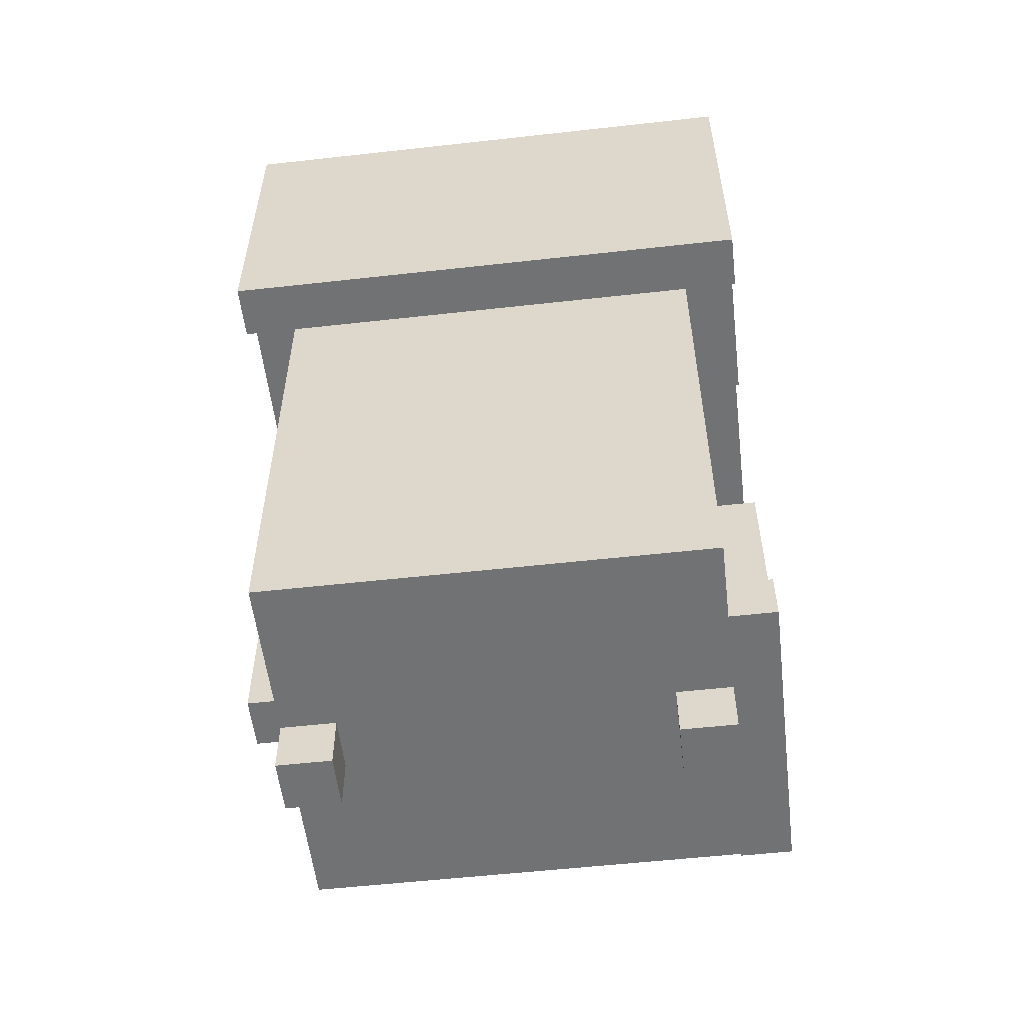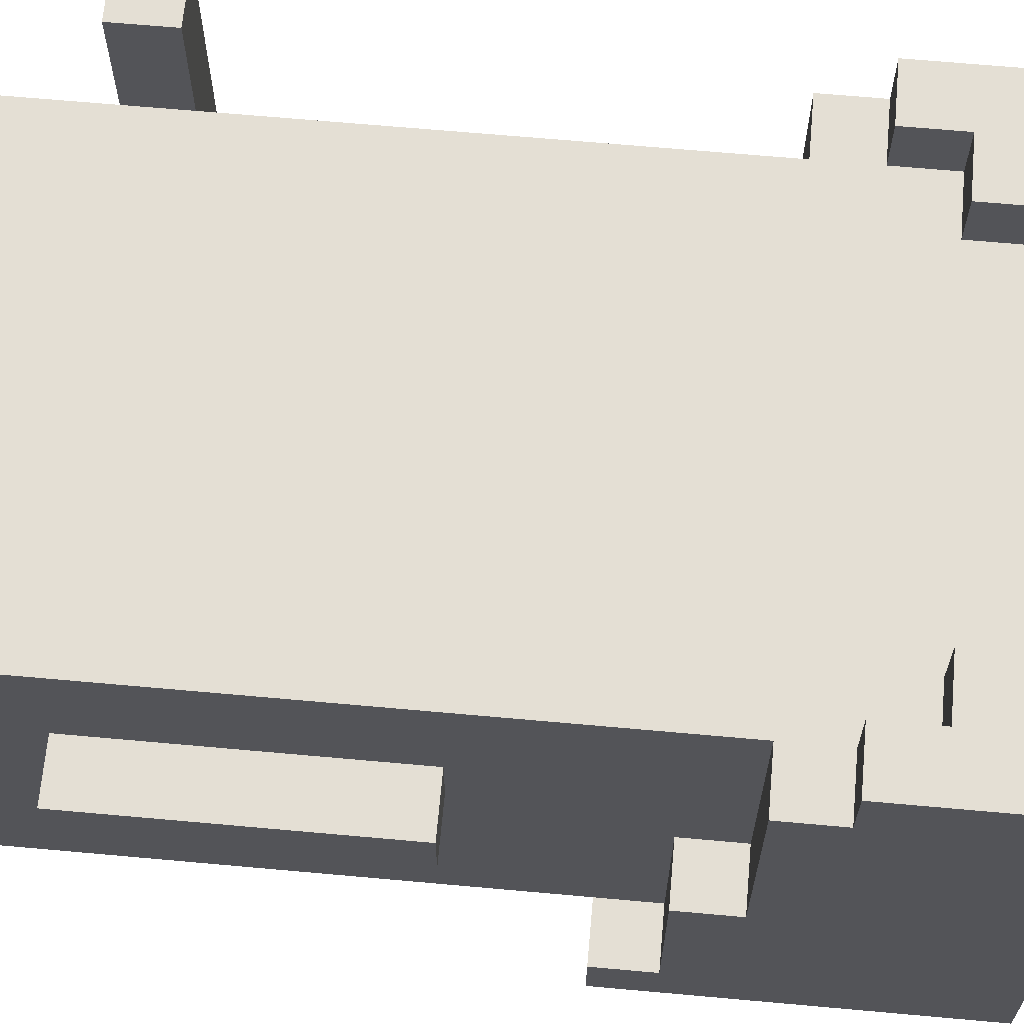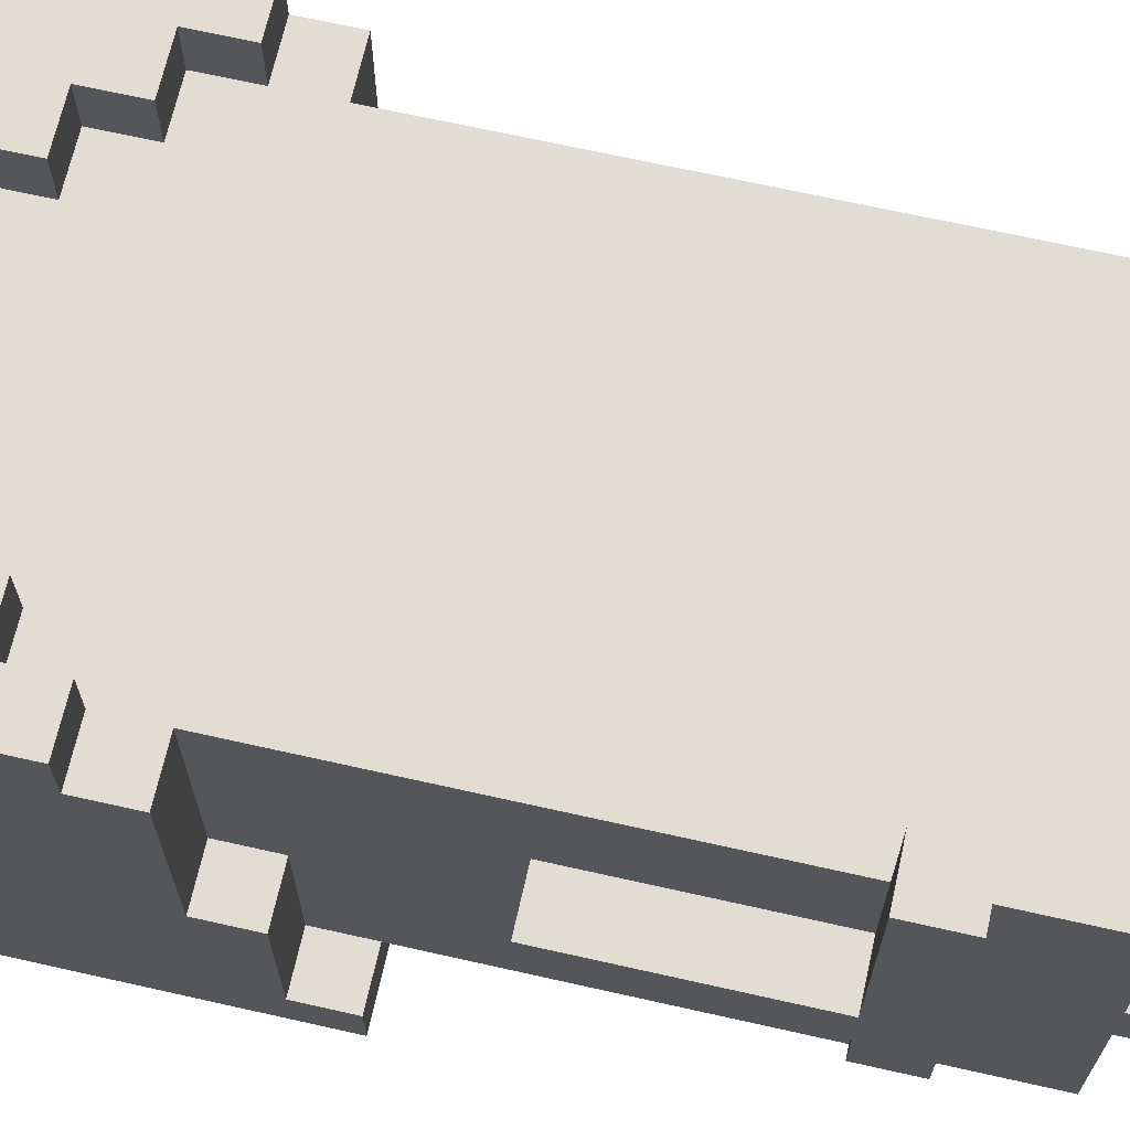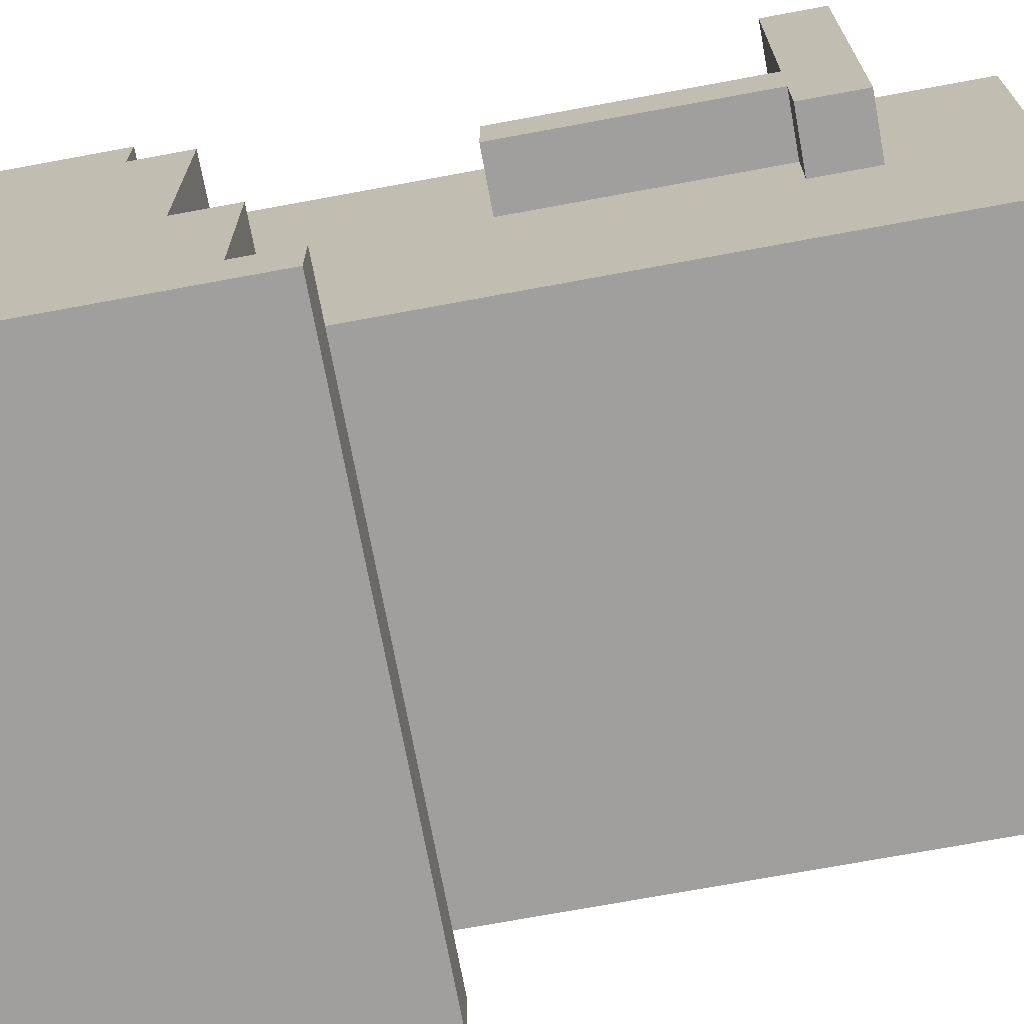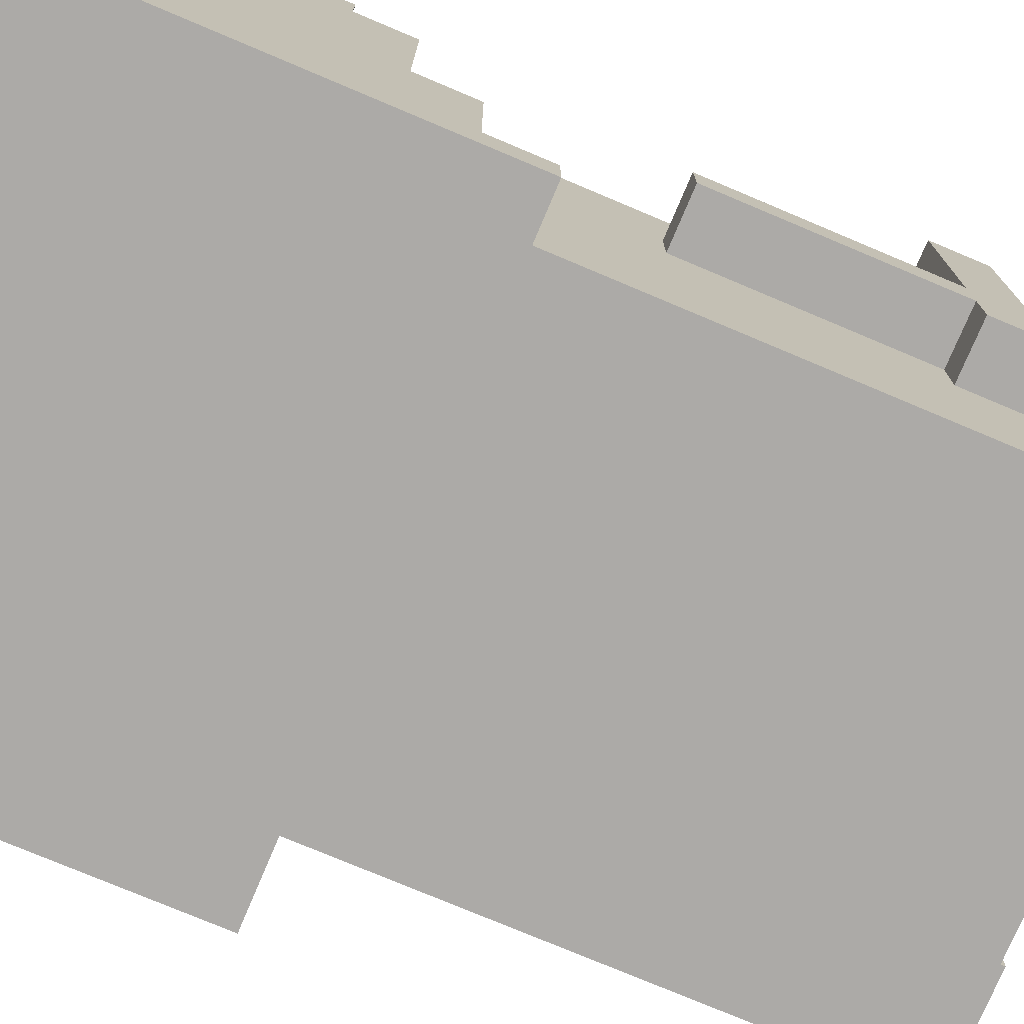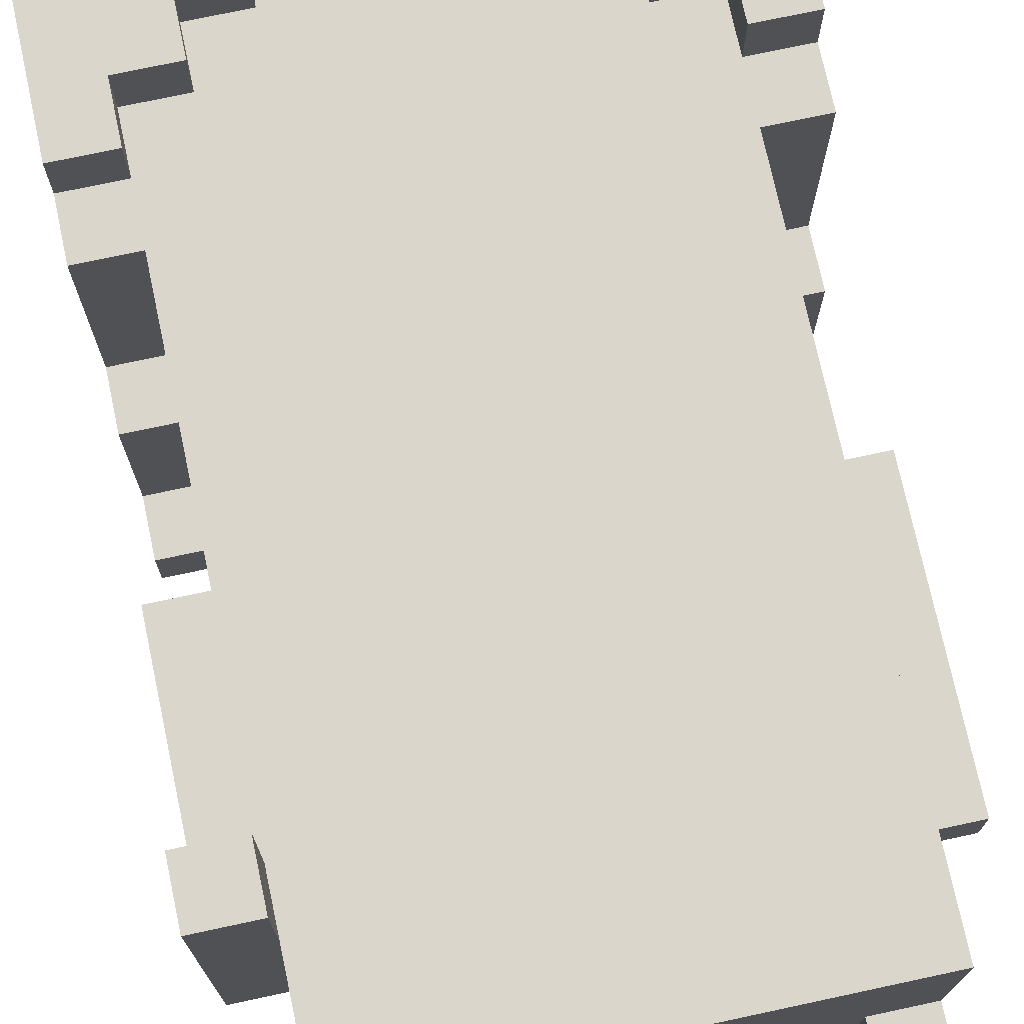
<metadata>
{"format":"obj","ext":"obj","renderer":"f3d","projection":"perspective","resolution":1024,"background":"white","views":[{"elev":-55.5,"azim":-173.3,"up":"+Y"},{"elev":66.3,"azim":95.2,"up":"+Z"},{"elev":68.1,"azim":-77.3,"up":"+Z"},{"elev":-71.4,"azim":-79.5,"up":"+Z"},{"elev":-76.0,"azim":-112.9,"up":"+Z"},{"elev":73.9,"azim":-12.1,"up":"+Z"}]}
</metadata>
<code>
v -5 3 6
v -5 3 2
v -5 3 1
v -5 3 -0
v -5 4 6
v -5 4 2
v -5 4 1
v -5 4 -0
v -5 8 2
v -5 8 1
v -5 10 -3
v -5 10 -4
v -5 11 -0
v -5 11 -3
v -5 12 4
v -5 12 -0
v -5 13 5
v -5 13 4
v -5 16 -2
v -5 16 -4
v -5 17 5
v -5 17 -2
v -4 0 1
v -4 0 -0
v -4 1 4
v -4 1 1
v -4 1 -0
v -4 1 -3
v -4 2 4
v -4 2 -3
v -4 3 4
v -4 3 2
v -4 3 1
v -4 3 -0
v -4 4 4
v -4 4 2
v -4 4 1
v -4 4 -0
v -4 8 2
v -4 8 1
v -4 9 4
v -4 9 -3
v -4 10 -3
v -4 11 -0
v -4 11 -3
v -4 12 4
v -4 12 -0
v 1 16 5
v 1 16 4
v 1 17 5
v 1 17 4
v 2 15 5
v 2 15 4
v 2 16 5
v 2 16 4
v 3 0 1
v 3 0 -0
v 3 1 1
v 3 1 -0
v 3 14 5
v 3 14 4
v 3 15 5
v 3 15 4
v 4 13 5
v 4 13 4
v 4 14 5
v 4 14 4
v -4 3 6
v -4 3 4
v -4 4 6
v -4 4 4
v -4 13 5
v -4 13 4
v -4 14 5
v -4 14 4
v -3 0 1
v -3 0 -0
v -3 1 1
v -3 1 -0
v -3 14 5
v -3 14 4
v -3 15 5
v -3 15 4
v -2 15 5
v -2 15 4
v -2 16 5
v -2 16 4
v -1 16 5
v -1 16 4
v -1 17 5
v -1 17 4
v 4 0 1
v 4 0 -0
v 4 1 4
v 4 1 1
v 4 1 -0
v 4 1 -3
v 4 2 4
v 4 2 -3
v 4 3 2
v 4 3 1
v 4 4 2
v 4 4 1
v 4 8 2
v 4 8 1
v 4 9 4
v 4 9 -3
v 4 10 -3
v 4 11 -0
v 4 11 -3
v 4 12 4
v 4 12 -0
v 5 3 2
v 5 3 1
v 5 4 2
v 5 4 1
v 5 8 2
v 5 8 1
v 5 10 -3
v 5 10 -4
v 5 11 -0
v 5 11 -3
v 5 12 4
v 5 12 -0
v 5 13 5
v 5 13 4
v 5 16 -2
v 5 16 -4
v 5 17 5
v 5 17 -2
v -5 3 6
v -5 4 6
v -4 3 6
v -4 4 6
v -5 13 5
v -5 17 5
v -4 13 5
v -4 14 5
v -3 14 5
v -3 15 5
v -2 15 5
v -2 16 5
v -1 16 5
v -1 17 5
v 1 16 5
v 1 17 5
v 2 15 5
v 2 16 5
v 3 14 5
v 3 15 5
v 4 13 5
v 4 14 5
v 5 13 5
v 5 17 5
v -5 12 4
v -5 13 4
v -4 1 4
v -4 2 4
v -4 3 4
v -4 4 4
v -4 9 4
v -4 12 4
v -4 13 4
v -4 14 4
v -3 12 4
v -3 13 4
v -3 14 4
v -3 15 4
v -2 2 4
v -2 8 4
v -2 9 4
v -2 12 4
v -2 13 4
v -2 14 4
v -2 15 4
v -2 16 4
v -1 4 4
v -1 8 4
v -1 9 4
v -1 13 4
v -1 14 4
v -1 15 4
v -1 16 4
v -1 17 4
v 0 4 4
v 0 8 4
v 0 14 4
v 0 15 4
v 1 8 4
v 1 9 4
v 1 16 4
v 1 17 4
v 2 2 4
v 2 8 4
v 2 9 4
v 2 15 4
v 2 16 4
v 3 14 4
v 3 15 4
v 4 1 4
v 4 2 4
v 4 9 4
v 4 12 4
v 4 13 4
v 4 14 4
v 5 12 4
v 5 13 4
v -5 4 2
v -5 8 2
v -4 4 2
v -4 8 2
v 4 3 2
v 4 4 2
v 4 8 2
v 5 3 2
v 5 4 2
v 5 8 2
v -4 0 1
v -4 1 1
v -3 0 1
v -3 1 1
v 3 0 1
v 3 1 1
v 4 0 1
v 4 1 1
v -5 11 -0
v -5 12 -0
v -4 11 -0
v -4 12 -0
v 4 11 -0
v 4 12 -0
v 5 11 -0
v 5 12 -0
v -5 10 -3
v -5 11 -3
v -4 10 -3
v -4 11 -3
v 4 10 -3
v 4 11 -3
v 5 10 -3
v 5 11 -3
v -5 4 1
v -5 8 1
v -4 4 1
v -4 8 1
v 4 3 1
v 4 4 1
v 4 8 1
v 5 3 1
v 5 4 1
v 5 8 1
v -5 3 -0
v -5 4 -0
v -4 0 -0
v -4 1 -0
v -4 3 -0
v -4 4 -0
v -3 0 -0
v -3 1 -0
v 3 0 -0
v 3 1 -0
v 4 0 -0
v 4 1 -0
v -5 16 -2
v -5 17 -2
v 5 16 -2
v 5 17 -2
v -4 1 -3
v -4 2 -3
v -4 9 -3
v -4 10 -3
v 4 1 -3
v 4 2 -3
v 4 9 -3
v 4 10 -3
v -5 10 -4
v -5 16 -4
v 5 10 -4
v 5 16 -4
v -4 0 1
v -3 0 1
v 3 0 1
v 4 0 1
v -4 0 -0
v -3 0 -0
v 3 0 -0
v 4 0 -0
v -4 1 4
v 4 1 4
v -4 1 1
v -3 1 1
v 3 1 1
v 4 1 1
v -4 1 -0
v -3 1 -0
v 3 1 -0
v 4 1 -0
v -4 1 -3
v 4 1 -3
v -5 3 6
v -4 3 6
v -4 3 4
v -5 3 2
v -4 3 2
v 4 3 2
v 5 3 2
v -5 3 1
v -4 3 1
v 4 3 1
v 5 3 1
v -5 3 -0
v -4 3 -0
v -5 10 -3
v -4 10 -3
v 4 10 -3
v 5 10 -3
v -5 10 -4
v 5 10 -4
v -5 11 -0
v -4 11 -0
v 4 11 -0
v 5 11 -0
v -5 11 -3
v -4 11 -3
v 4 11 -3
v 5 11 -3
v -5 12 4
v -4 12 4
v 4 12 4
v 5 12 4
v -5 12 -0
v -4 12 -0
v 4 12 -0
v 5 12 -0
v -5 13 5
v -4 13 5
v 4 13 5
v 5 13 5
v -5 13 4
v -4 13 4
v 4 13 4
v 5 13 4
v -4 14 5
v -3 14 5
v 3 14 5
v 4 14 5
v -4 14 4
v -3 14 4
v 3 14 4
v 4 14 4
v -3 15 5
v -2 15 5
v 2 15 5
v 3 15 5
v -3 15 4
v -2 15 4
v 2 15 4
v 3 15 4
v -2 16 5
v -1 16 5
v 1 16 5
v 2 16 5
v -2 16 4
v -1 16 4
v 1 16 4
v 2 16 4
v -5 4 6
v -4 4 6
v -4 4 4
v -5 4 2
v -4 4 2
v -5 4 1
v -4 4 1
v -5 4 -0
v -4 4 -0
v -5 8 2
v -4 8 2
v 4 8 2
v 5 8 2
v -5 8 1
v -4 8 1
v 4 8 1
v 5 8 1
v -5 16 -2
v 5 16 -2
v -5 16 -4
v 5 16 -4
v -5 17 5
v -1 17 5
v 1 17 5
v 5 17 5
v -1 17 4
v 1 17 4
v -5 17 -2
v 5 17 -2
f 5 2 1
f 6 3 2
f 6 2 5
f 7 4 3
f 7 3 6
f 8 4 7
f 9 7 6
f 10 7 9
f 14 12 11
f 16 14 13
f 18 16 15
f 19 14 16
f 19 18 17
f 19 16 18
f 20 12 14
f 20 14 19
f 21 19 17
f 22 19 21
f 26 24 23
f 27 24 26
f 29 26 25
f 29 28 27
f 29 27 26
f 30 28 29
f 31 30 29
f 32 30 31
f 33 30 32
f 34 30 33
f 38 30 34
f 39 36 35
f 40 38 37
f 41 39 35
f 41 40 39
f 42 38 40
f 42 40 41
f 42 30 38
f 43 42 41
f 44 43 41
f 45 43 44
f 46 44 41
f 47 44 46
f 50 49 48
f 51 49 50
f 54 53 52
f 55 53 54
f 58 57 56
f 59 57 58
f 62 61 60
f 63 61 62
f 66 65 64
f 67 65 66
f 68 69 70
f 70 69 71
f 72 73 74
f 74 73 75
f 76 77 78
f 78 77 79
f 80 81 82
f 82 81 83
f 84 85 86
f 86 85 87
f 88 89 90
f 90 89 91
f 92 93 95
f 95 93 96
f 94 95 98
f 96 97 98
f 95 96 98
f 98 97 99
f 98 99 100
f 100 99 101
f 98 100 102
f 101 99 103
f 98 102 104
f 103 99 105
f 98 104 106
f 104 105 106
f 105 99 107
f 106 105 107
f 106 107 108
f 106 108 109
f 109 108 110
f 106 109 111
f 111 109 112
f 113 114 115
f 115 114 116
f 115 116 117
f 117 116 118
f 119 120 122
f 121 122 124
f 123 124 126
f 124 122 127
f 125 126 127
f 126 124 127
f 122 120 128
f 127 122 128
f 125 127 129
f 129 127 130
f 133 132 131
f 134 132 133
f 137 136 135
f 138 136 137
f 139 136 138
f 140 136 139
f 141 136 140
f 142 136 141
f 143 136 142
f 144 136 143
f 148 146 145
f 150 148 147
f 152 150 149
f 153 152 151
f 154 146 148
f 154 152 153
f 154 148 150
f 154 150 152
f 162 156 155
f 163 156 162
f 165 162 161
f 165 164 163
f 165 163 162
f 166 164 165
f 167 164 166
f 169 161 160
f 169 158 157
f 169 159 158
f 169 160 159
f 170 161 169
f 171 165 161
f 171 161 170
f 172 166 165
f 172 165 171
f 173 168 167
f 173 166 172
f 173 167 166
f 174 168 173
f 175 168 174
f 177 170 169
f 178 171 170
f 178 170 177
f 179 172 171
f 179 171 178
f 179 173 172
f 180 174 173
f 180 173 179
f 181 175 174
f 181 174 180
f 182 176 175
f 182 175 181
f 183 176 182
f 185 178 177
f 185 177 169
f 185 179 178
f 186 179 185
f 187 184 183
f 187 183 182
f 187 181 180
f 187 180 179
f 187 182 181
f 188 184 187
f 189 179 186
f 189 186 185
f 190 188 187
f 190 179 189
f 190 187 179
f 191 184 188
f 192 184 191
f 193 169 157
f 193 189 185
f 193 185 169
f 194 190 189
f 194 189 193
f 195 188 190
f 195 190 194
f 196 191 188
f 196 188 195
f 197 191 196
f 198 196 195
f 199 196 198
f 200 193 157
f 201 194 193
f 201 193 200
f 201 195 194
f 202 198 195
f 202 195 201
f 203 198 202
f 204 198 203
f 205 198 204
f 206 204 203
f 207 204 206
f 210 209 208
f 211 209 210
f 215 213 212
f 216 214 213
f 216 213 215
f 217 214 216
f 220 219 218
f 221 219 220
f 224 223 222
f 225 223 224
f 228 227 226
f 229 227 228
f 232 231 230
f 233 231 232
f 236 235 234
f 237 235 236
f 240 239 238
f 241 239 240
f 242 243 244
f 244 243 245
f 246 247 249
f 247 248 250
f 249 247 250
f 250 248 251
f 252 253 256
f 256 253 257
f 254 255 258
f 258 255 259
f 260 261 262
f 262 261 263
f 264 265 266
f 266 265 267
f 268 269 272
f 269 270 273
f 272 269 273
f 270 271 274
f 273 270 274
f 274 271 275
f 276 277 278
f 278 277 279
f 284 281 280
f 285 281 284
f 286 283 282
f 287 283 286
f 290 289 288
f 291 289 290
f 292 289 291
f 293 289 292
f 295 292 291
f 296 292 295
f 298 295 294
f 298 297 296
f 298 296 295
f 299 297 298
f 302 301 300
f 303 302 300
f 304 302 303
f 307 304 303
f 308 304 307
f 309 306 305
f 310 306 309
f 311 308 307
f 312 308 311
f 317 314 313
f 317 316 315
f 317 315 314
f 318 316 317
f 323 320 319
f 324 320 323
f 325 322 321
f 326 322 325
f 331 328 327
f 332 328 331
f 333 330 329
f 334 330 333
f 339 336 335
f 340 336 339
f 341 338 337
f 342 338 341
f 347 344 343
f 348 344 347
f 349 346 345
f 350 346 349
f 355 352 351
f 356 352 355
f 357 354 353
f 358 354 357
f 363 360 359
f 364 360 363
f 365 362 361
f 366 362 365
f 367 368 369
f 367 369 370
f 370 369 371
f 372 373 374
f 374 373 375
f 376 377 380
f 380 377 381
f 378 379 382
f 382 379 383
f 384 385 386
f 386 385 387
f 388 389 392
f 390 391 393
f 388 392 394
f 392 393 394
f 393 391 395
f 394 393 395

</code>
